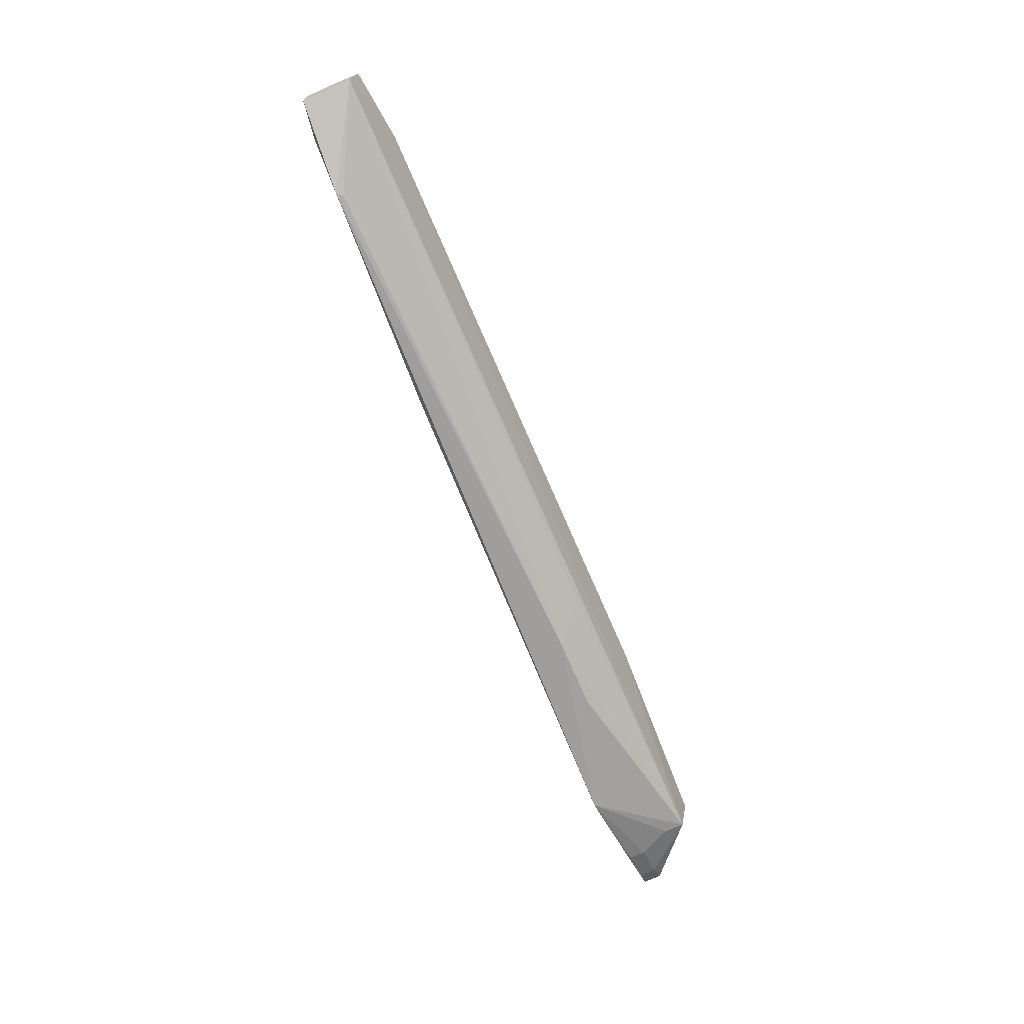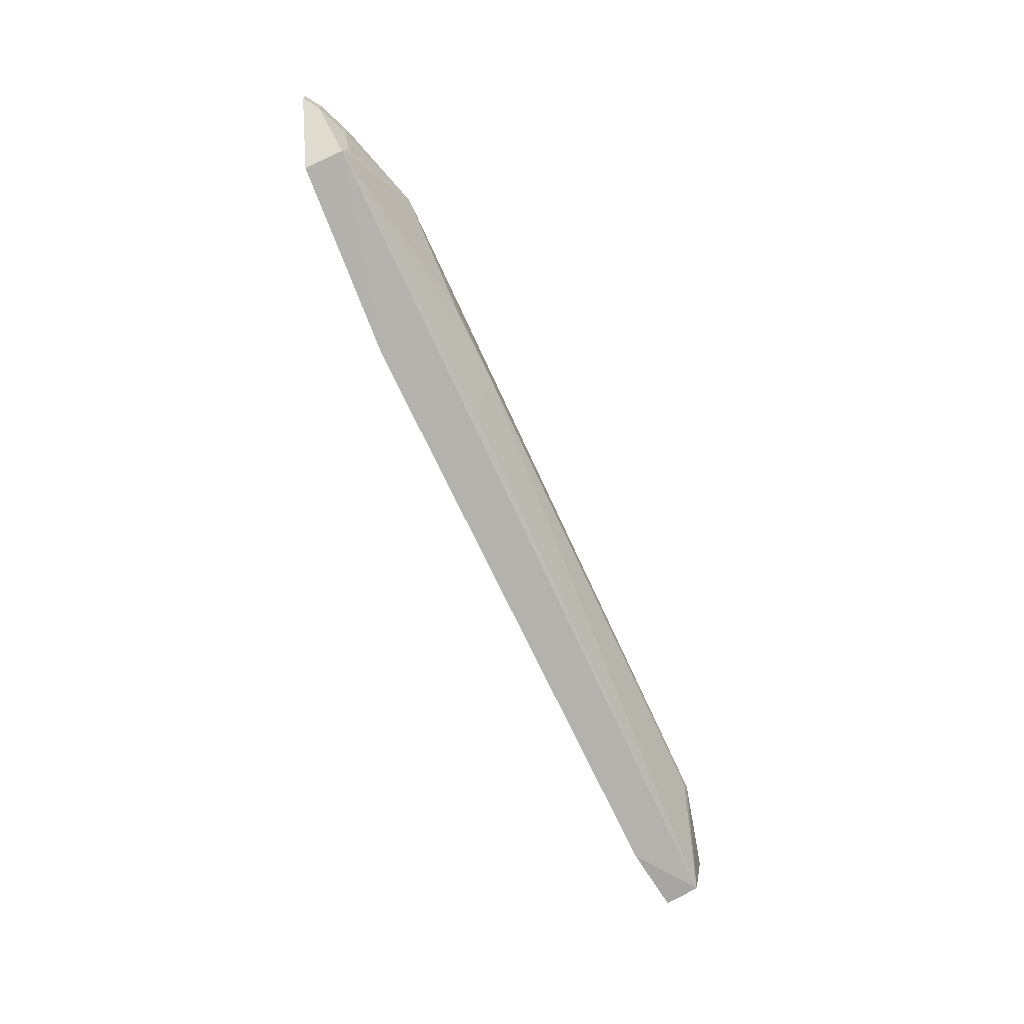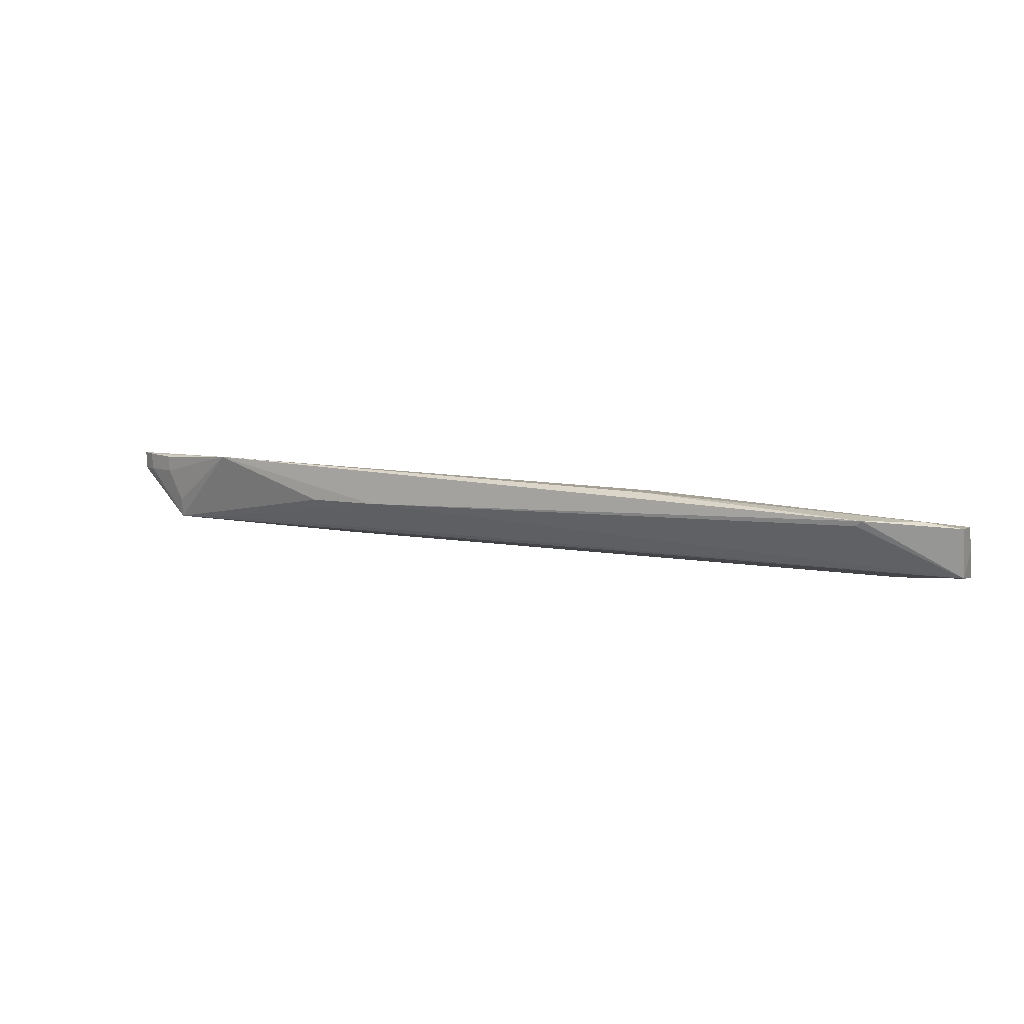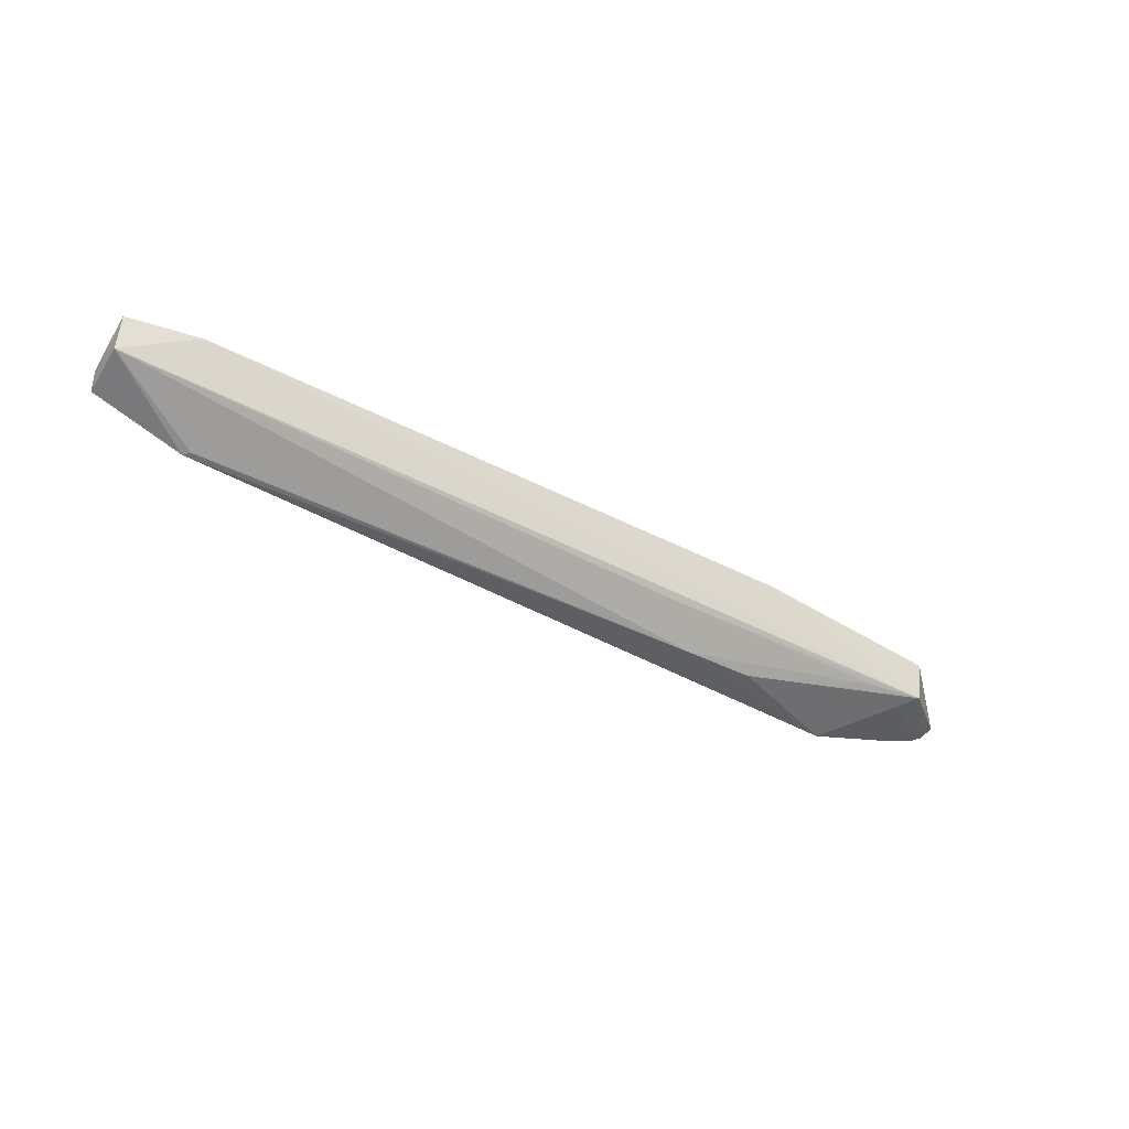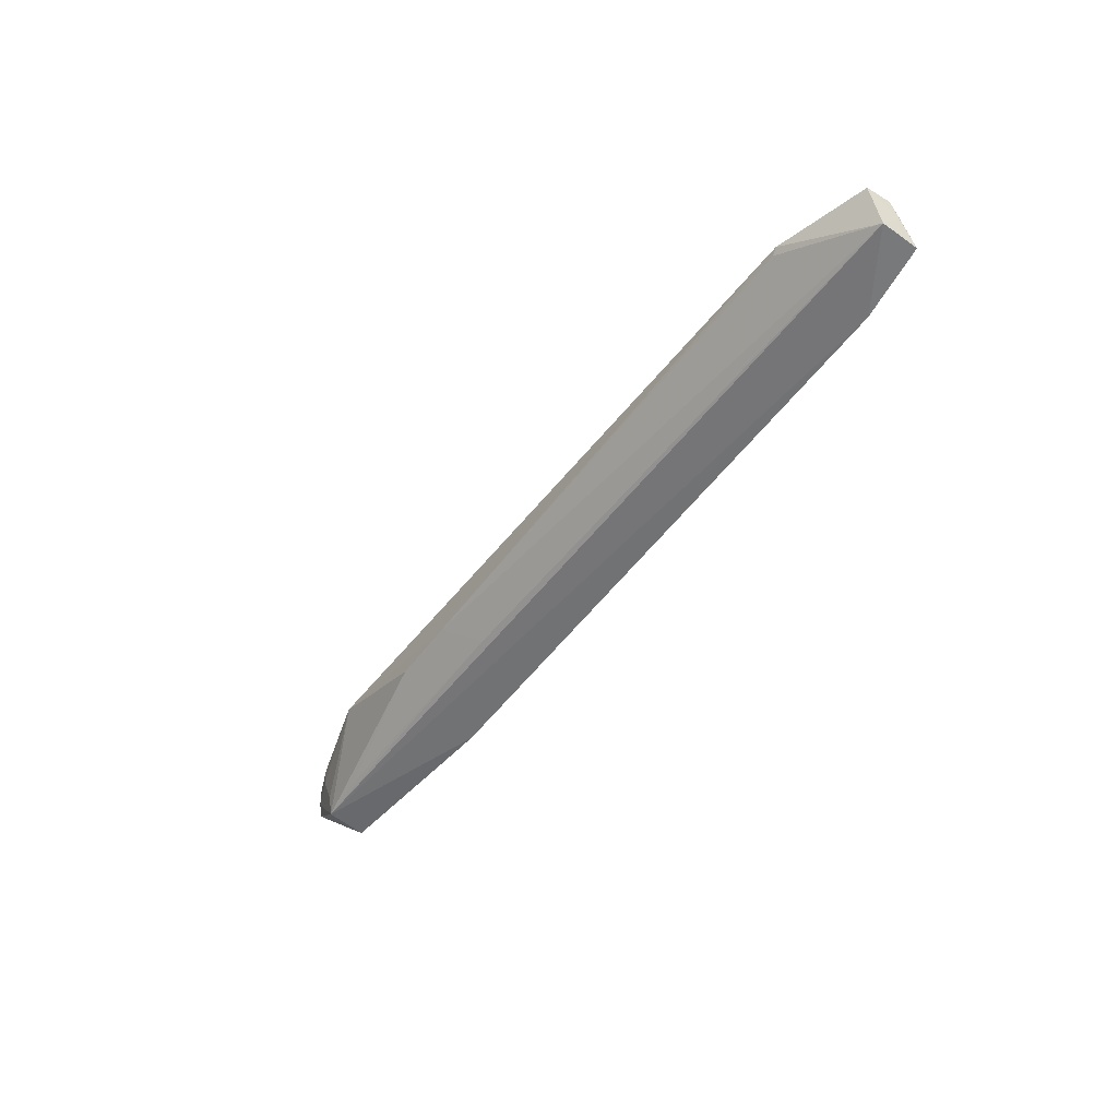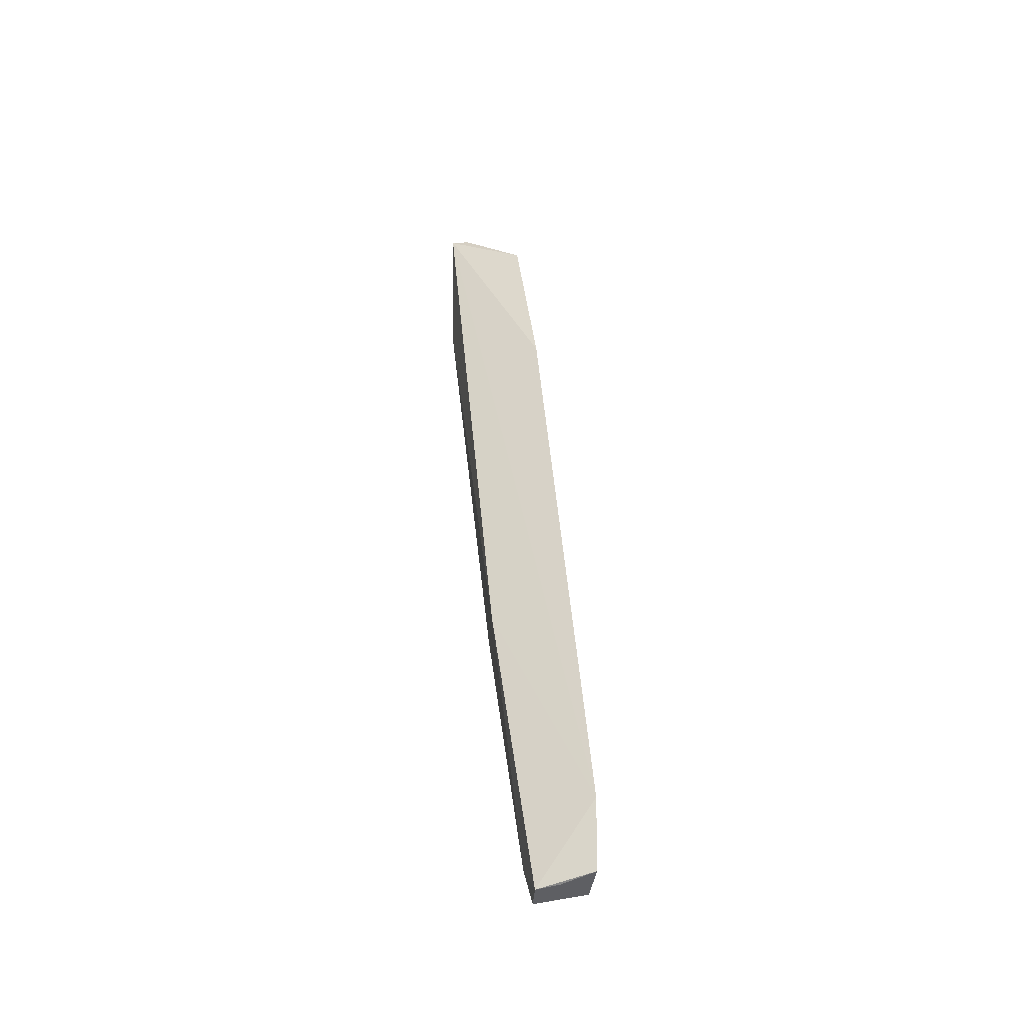
<metadata>
{"format":"obj","ext":"obj","renderer":"f3d","projection":"perspective","resolution":1024,"background":"white","views":[{"elev":-71.0,"azim":-66.9,"up":"+Z"},{"elev":-73.6,"azim":115.3,"up":"+Y"},{"elev":9.6,"azim":-155.1,"up":"+Y"},{"elev":-42.2,"azim":-32.3,"up":"+Z"},{"elev":-49.2,"azim":-124.7,"up":"+Y"},{"elev":44.8,"azim":-94.5,"up":"+Z"}]}
</metadata>
<code>
v 0.1214 -0.09713 0.01184
v 0.1213 -0.1014 0.01195
v 0.08891 -0.0952 0.0006051
v -0.0788 -0.1001 0.001767
v -0.08344 -0.1157 0.01975
v -0.02558 -0.09814 0.01201
v 0.1098 -0.09707 0.006353
v 0.0613 -0.1161 0.02018
v -0.02556 -0.09734 0.003756
v -0.1003 -0.1016 0.01308
v 0.1177 -0.09709 0.009497
v 0.107 -0.1131 0.007819
v 0.1071 -0.1147 0.01692
v -0.1001 -0.1126 0.009663
v -0.09108 -0.1 0.006402
v 0.1065 -0.1085 0.006704
v 0.04495 -0.1046 0.000771
v 0.1177 -0.1011 0.00965
v -0.1002 -0.114 0.01802
v -0.1001 -0.1012 0.00749
v 0.1101 -0.1009 0.006642
v 0.06141 -0.1047 0.0009297
v -0.07742 -0.1013 0.002045
v 0.03673 -0.1118 0.007123
v -0.1004 -0.1068 0.01458
v 0.09446 -0.1121 0.006939
f 6 1 3
f 6 5 1
f 8 1 5
f 9 6 3
f 9 3 4
f 10 5 6
f 11 1 2
f 11 7 3
f 11 3 1
f 12 8 5
f 13 2 1
f 13 1 8
f 13 12 2
f 13 8 12
f 14 12 5
f 15 9 4
f 15 10 6
f 15 6 9
f 16 12 3
f 17 4 3
f 18 11 2
f 18 2 12
f 18 12 16
f 18 7 11
f 19 14 5
f 19 5 10
f 20 10 15
f 20 15 4
f 20 4 14
f 21 16 3
f 21 3 7
f 21 18 16
f 21 7 18
f 22 17 3
f 22 3 12
f 23 17 14
f 23 14 4
f 23 4 17
f 24 12 14
f 24 14 17
f 25 19 10
f 25 14 19
f 25 20 14
f 25 10 20
f 26 22 12
f 26 17 22
f 26 24 17
f 26 12 24

</code>
